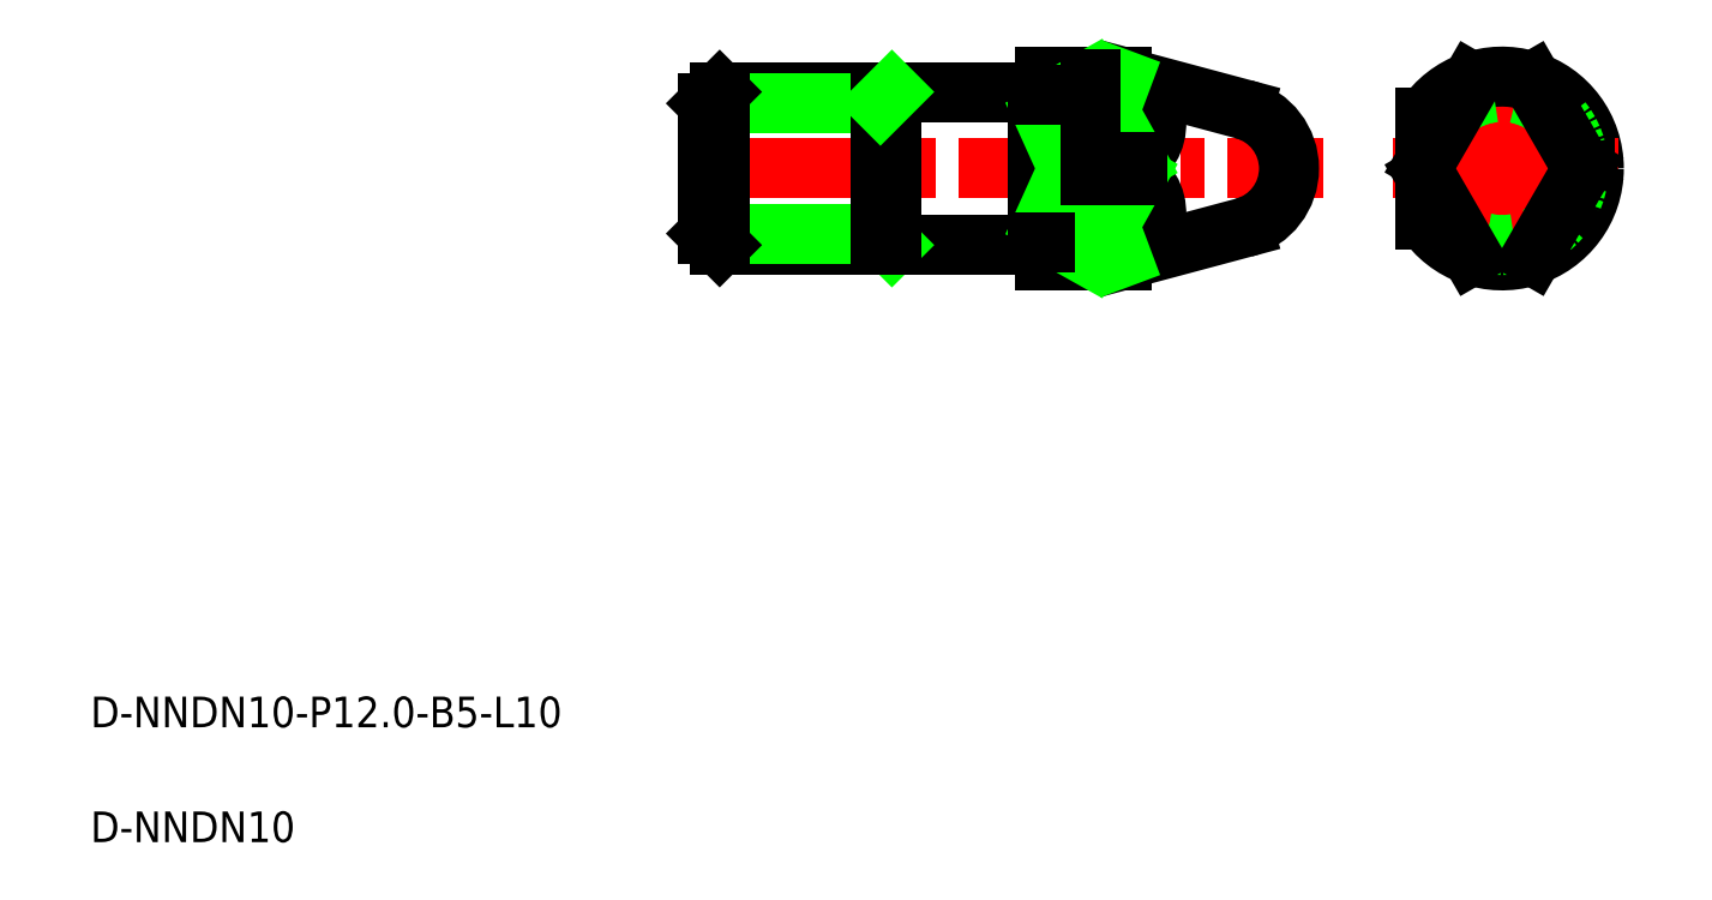
<metadata>
{"format":"dxf","ext":"dxf","renderer":"ezdxf+matplotlib","layout":"modelspace","background":"white","min_lineweight":24,"dpi":150}
</metadata>
<code>
0
SECTION
2
ENTITIES
0
LINE
8
CENTER
10
44.23
20
48.99
30
0
11
85.54
21
48.99
31
0
0
TEXT
8
0
10
5
20
12.5
30
0
40
2
1
D-NNDN10-P12-B5-L10
0
TEXT
8
0
10
5
20
5
30
0
40
2
1
D-NNDN10
0
LINE
8
CENTER
10
97.19
20
56.25
30
0
11
97.19
21
42.07
31
0
0
ARC
8
0
10
97.19
20
48.99
30
0
40
6
50
0
51
146.4
0
LINE
8
0
10
67.34
20
42.99
30
0
11
72.34
21
42.99
31
0
0
LINE
8
0
10
70.34
20
43.18
30
0
11
72.34
21
43.18
31
0
0
LINE
8
0
10
67.34
20
54.99
30
0
11
72.34
21
54.99
31
0
0
LINE
8
0
10
70.34
20
54.8
30
0
11
72.34
21
54.8
31
0
0
LINE
8
0
10
57.34
20
43.99
30
0
11
66.84
21
43.99
31
0
0
LINE
8
0
10
57.34
20
53.99
30
0
11
66.84
21
53.99
31
0
0
LINE
8
0
10
46.09
20
53.99
30
0
11
57.34
21
53.99
31
0
0
LINE
8
0
10
45.34
20
53.24
30
0
11
56.59
21
53.24
31
0
0
LINE
8
0
10
46.09
20
43.99
30
0
11
57.34
21
43.99
31
0
0
LINE
8
0
10
45.34
20
44.74
30
0
11
56.59
21
44.74
31
0
0
LINE
8
0
10
45.34
20
44.74
30
0
11
46.09
21
43.99
31
0
0
LINE
8
0
10
46.09
20
53.99
30
0
11
46.09
21
43.99
31
0
0
LINE
8
0
10
45.34
20
53.24
30
0
11
45.34
21
44.74
31
0
0
LINE
8
0
10
45.34
20
53.24
30
0
11
46.09
21
53.99
31
0
0
LINE
8
0
10
56.59
20
44.74
30
0
11
57.34
21
43.99
31
0
0
LINE
8
0
10
56.59
20
43.99
30
0
11
56.59
21
53.99
31
0
0
LINE
8
0
10
57.34
20
43.99
30
0
11
57.34
21
53.99
31
0
0
LINE
8
0
10
56.59
20
53.24
30
0
11
57.34
21
53.99
31
0
0
LINE
8
0
10
70.34
20
43.18
30
0
11
70.34
21
48.53
31
0
0
LINE
8
0
10
67.34
20
42.99
30
0
11
67.34
21
54.99
31
0
0
LINE
8
0
10
67.34
20
45.67
30
0
11
70.34
21
45.67
31
0
0
LINE
8
0
10
67.34
20
52.3
30
0
11
70.34
21
52.3
31
0
0
LINE
8
0
10
67.34
20
45.99
30
0
11
67.34
21
45.99
31
0
0
LINE
8
0
10
67.34
20
48.99
30
0
11
67.34
21
48.99
31
0
0
ARC
8
0
10
79.28
20
48.99
30
0
40
4
50
285
51
75
0
ARC
8
0
10
71.61
20
46.08
30
0
40
2.995
50
284.1
51
54.69
0
LINE
8
0
10
72.34
20
42.99
30
0
11
80.32
21
45.12
31
0
0
LINE
8
0
10
72.34
20
43.18
30
0
11
72.34
21
42.99
31
0
0
LINE
8
0
10
72.34
20
54.99
30
0
11
80.32
21
52.85
31
0
0
ARC
8
0
10
71.61
20
51.89
30
0
40
2.995
50
305.3
51
75.89
0
LINE
8
0
10
72.34
20
54.8
30
0
11
72.34
21
54.99
31
0
0
LINE
8
CENTER
10
90.02
20
48.99
30
0
11
104.8
21
48.99
31
0
0
ARC
8
0
10
97.19
20
48.99
30
0
40
6
50
213.6
51
0
0
CIRCLE
8
0
10
97.19
20
48.99
30
0
40
5
0
LINE
8
0
10
95.19
20
43.33
30
0
11
92.19
21
48.53
31
0
0
LINE
8
0
10
95.19
20
54.64
30
0
11
92.19
21
49.45
31
0
0
LINE
8
0
10
92.19
20
52.3
30
0
11
92.19
21
45.67
31
0
0
LINE
8
0
10
99.19
20
43.33
30
0
11
102.5
21
48.99
31
0
0
LINE
8
0
10
99.19
20
54.64
30
0
11
102.5
21
48.99
31
0
0
LINE
8
0
10
66.84
20
43.99
30
0
11
66.84
21
53.99
31
0
0
LINE
8
0
10
67.34
20
52.3
30
0
11
70.34
21
45.67
31
0
0
LINE
8
0
10
70.34
20
52.3
30
0
11
67.34
21
45.67
31
0
0
LINE
8
0
10
70.34
20
54.8
30
0
11
73.34
21
49.45
31
0
0
LINE
8
0
10
73.34
20
48.53
30
0
11
70.34
21
43.18
31
0
0
LINE
8
0
10
72.34
20
43.18
30
0
11
70.34
21
48.53
31
0
0
LINE
8
0
10
70.34
20
49.45
30
0
11
72.34
21
54.8
31
0
0
LINE
8
0
10
73.34
20
49.45
30
0
11
70.34
21
49.45
31
0
0
LINE
8
0
10
73.34
20
48.53
30
0
11
70.34
21
48.53
31
0
0
LINE
8
0
10
70.34
20
49.45
30
0
11
70.34
21
54.8
31
0
0
LINE
8
0
10
66.84
20
53.79
30
0
11
67.34
21
53.79
31
0
0
LINE
8
0
10
66.84
20
44.19
30
0
11
67.34
21
44.19
31
0
0
ENDSEC
0
EOF

</code>
